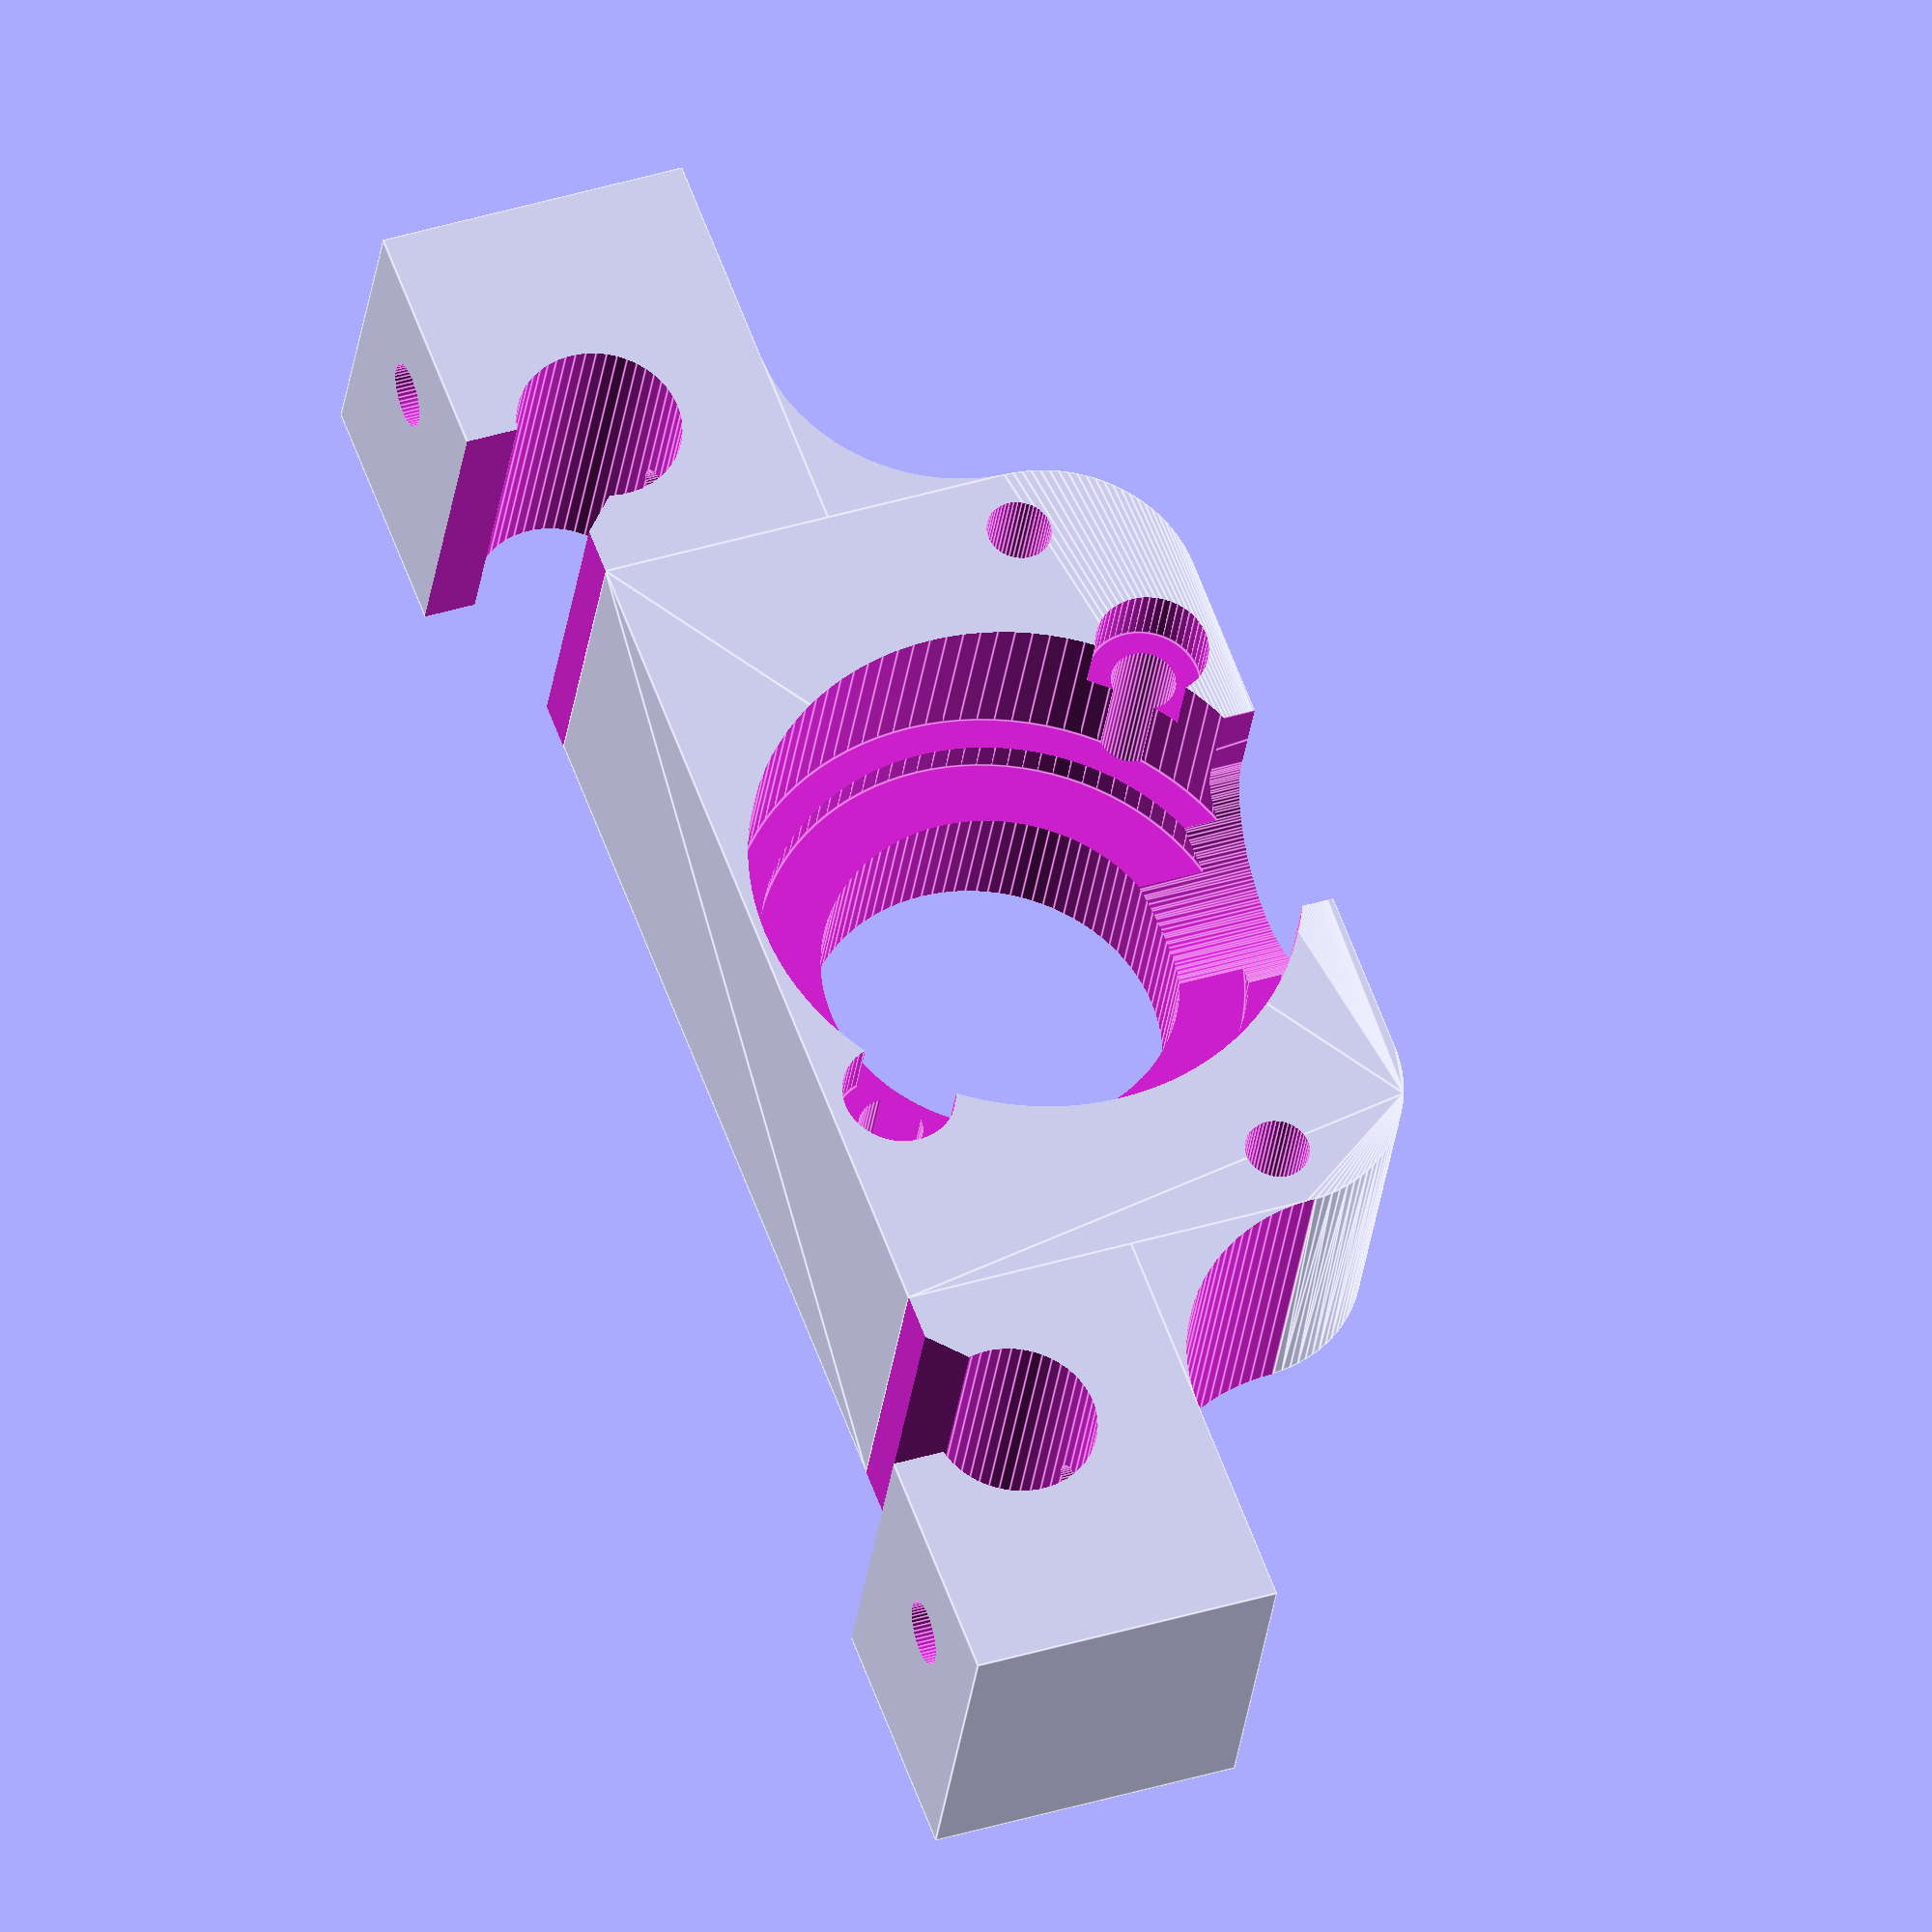
<openscad>
r_arbre=5.1;
l_bloc=26;
ep_bloc_base=16.5;
r_m3_for=1.4;
r_m3=2;
r_ecrou_m3=3.3;
pos_vis=19;
hauteur=20;
entraxe=74;
nema=35;
r_centre=11;
dec=4.5;
longueur=29;
ep=3;
hauteurf=8;
r_rond=9;
tete_m3=3.5;

module bloc_profile(){
	difference(){
	union()
		cube([ep_bloc_base+3,l_bloc,hauteur]);

		//petite extrusion pour passage à l'intérieur du profilé
		translate([-5,15,-5]){cube([10,25,hauteur+10]);}
		translate([5,16,-5]){rotate([0,0,45])cube([5,6,hauteur+10]);}

		//trou général sur le profilé
		translate([ep_bloc_base/2,16,-5]){cylinder(h=hauteur+10, r=r_arbre, $fn=50);}

		//trou pour blocage de la vis
		translate([5,16,hauteur/2]){rotate([0,89,0])cylinder(h=30, r=r_m3_for, $fn=50);}

		//cassage coin
		//translate([10.4,0,-5]){rotate([0,0,-45])cube([7,9,hauteur+10]);}

		//trou M3 de serrage sur les flancs de la Tobeca
		translate([-5,7,hauteur/2+3]){rotate([0,90,0])cylinder(h=25, r=r_m3, $fn=50);}
		translate([8,7,hauteur/2+3]){rotate([0,90,0])cylinder(h=25, r=r_ecrou_m3, $fn=6);}
		
	
	}
	
}

module plaque_moteur(){
	difference(){
		//plaque pour fixer le moteur
		hull(){
			cube([nema-r_rond,nema+19,hauteur]);
			translate([nema-r_rond,nema+19-r_rond,0]){cylinder(h = hauteur, r = r_rond, $fn=100);}
			translate([nema-r_rond,r_rond,0]){cylinder(h = hauteur, r = r_rond, $fn=100);}
		}

		//trou pour le moteur
		translate([nema/2,(nema+19)/2,-5]){cylinder(h = hauteur+20, r = r_centre, $fn=100);}
        
        //trous pour l'accouplement
        translate([nema/2,(nema+19)/2,8]){cylinder(h = hauteur+20, r = 15, $fn=100);}
        translate([nema/2,(nema+19)/2,10]){cylinder(h = 11, r = 17, $fn=100);}
        
        //trou pour dégager serrage de l'accouplement
        hull(){
        translate([nema/2,(nema+19)/2,hauteur]){rotate([0,90,0])cylinder(h = hauteur+20, r = 7, $fn=100);}
        translate([nema/2,(nema+19)/2,10+4]){rotate([0,90,0])cylinder(h = hauteur+20, r = 7, $fn=100);}
    }
        
		translate([dec,(nema+19)/2-nema/2+dec,-5]){cylinder(h = hauteur+20, r = r_m3, $fn=50);}
		translate([nema-dec,(nema+19)/2+nema/2-dec,-5]){cylinder(h = hauteur+10, r = r_m3, $fn=50);}
        
        translate([dec,(nema+19)/2-nema/2+dec,16]){cylinder(h = hauteur+20, r = tete_m3, $fn=50);}
		translate([nema-dec,(nema+19)/2+nema/2-dec,16]){cylinder(h = hauteur+10, r = tete_m3, $fn=50);}

		//trou pour collier de serrage pour faisceau de câbles
		translate([nema-dec-5,(nema+19)/2+nema/2-dec+10,-5]){cylinder(h = hauteur+10, r = r_m3, $fn=50);}
		translate([nema-dec-5,4,-5]){cylinder(h = hauteur+10, r = r_m3, $fn=50);}
	}
	
}

module arrondi(){
	difference(){
		cube([12,12,hauteur]);
		translate([12,0,-5]){cylinder(h = hauteur+10, r = 12, $fn=100);}
	}
}

module support_endstop(){
	difference(){
		cube([28.5,longueur,hauteurf]);
		
		translate([1.5,4.5,-5]){cube([30,6.5,20]);}
		translate([-1,20,-5]){cube([35,20,20]);}

		//trou pour serrage contact de fin de course
		translate([23.5,-5,hauteurf/2]){rotate([-90,0,0])cylinder(h=10, r=r_m3, $fn=50);}
		translate([23.5,10,hauteurf/2]){rotate([-90,0,0])cylinder(h=30, r=1.2, $fn=50);}
	}

}

bloc_profile();
translate([0,entraxe+16+16,0]){mirror([0,1,0])bloc_profile();}

translate([5,l_bloc,0]){plaque_moteur();}

translate([ep_bloc_base+3,l_bloc-12,0]){arrondi();}
translate([ep_bloc_base+3,l_bloc+nema+16+15,hauteur]){rotate([180,0,])arrondi();}
</openscad>
<views>
elev=32.4 azim=339.9 roll=352.6 proj=o view=edges
</views>
